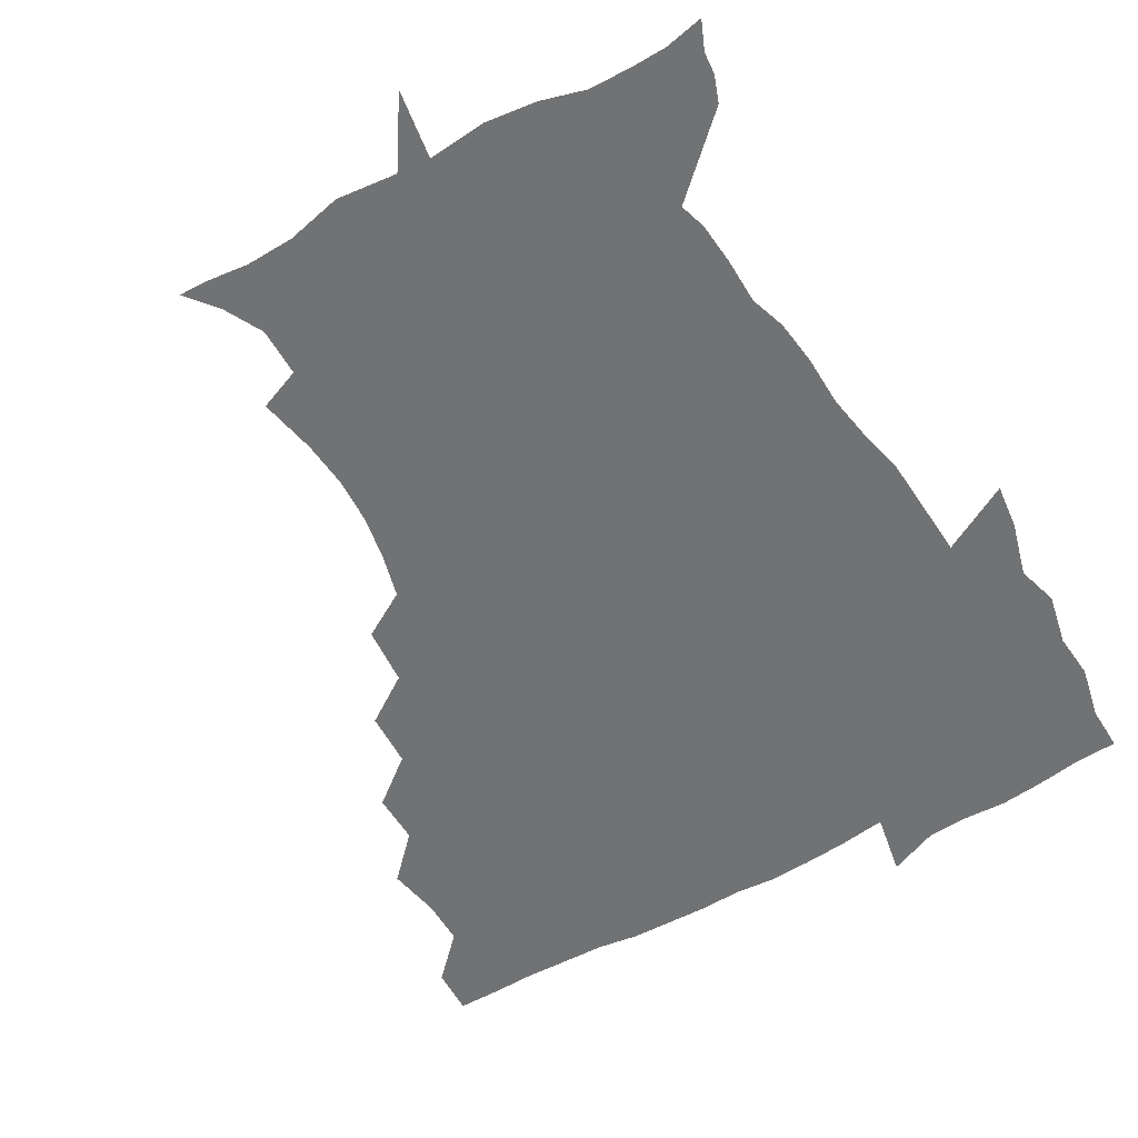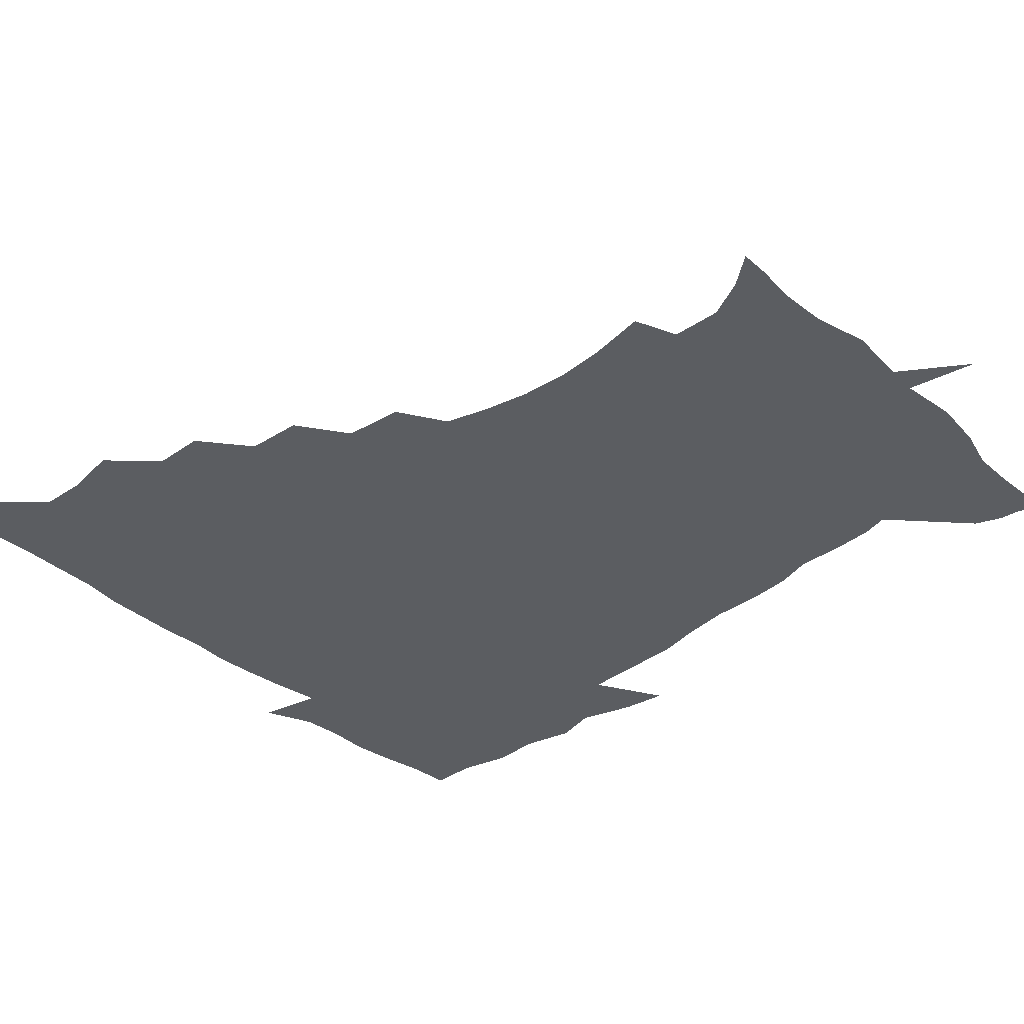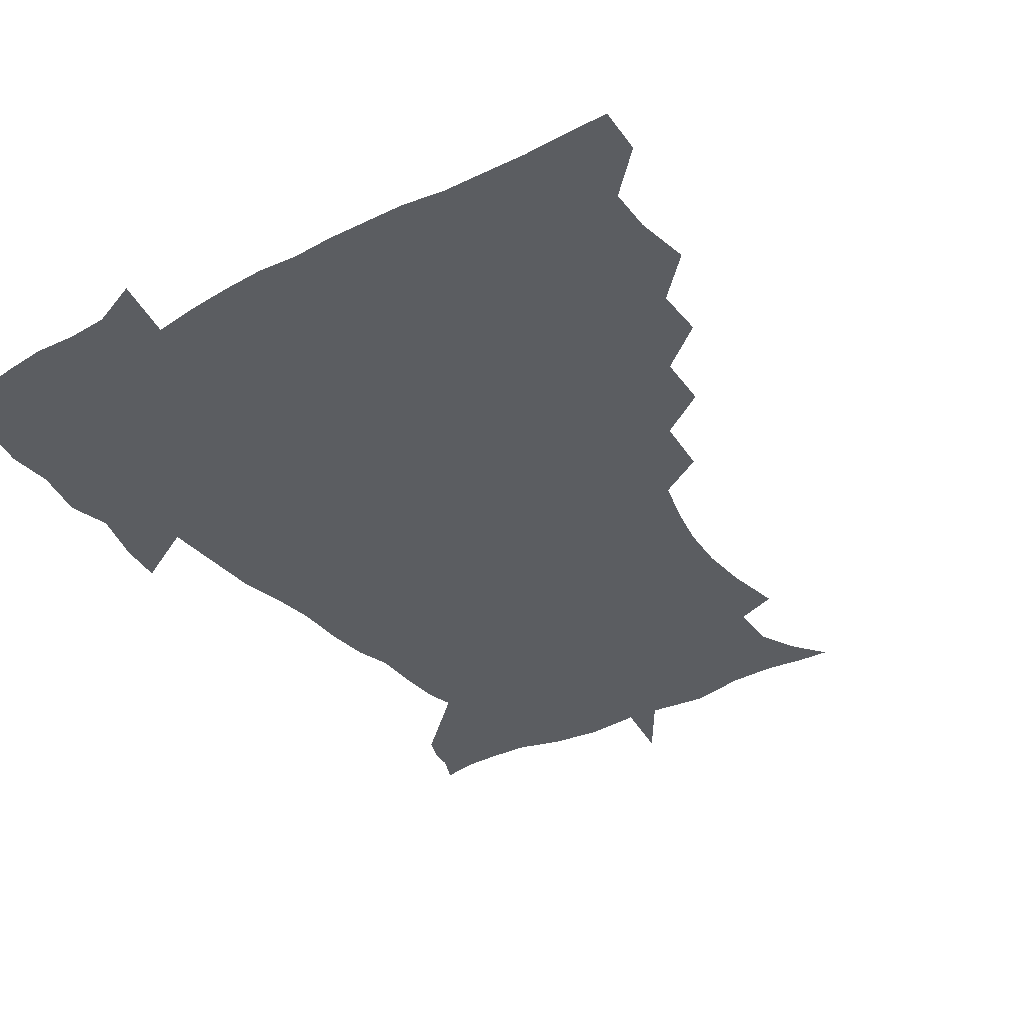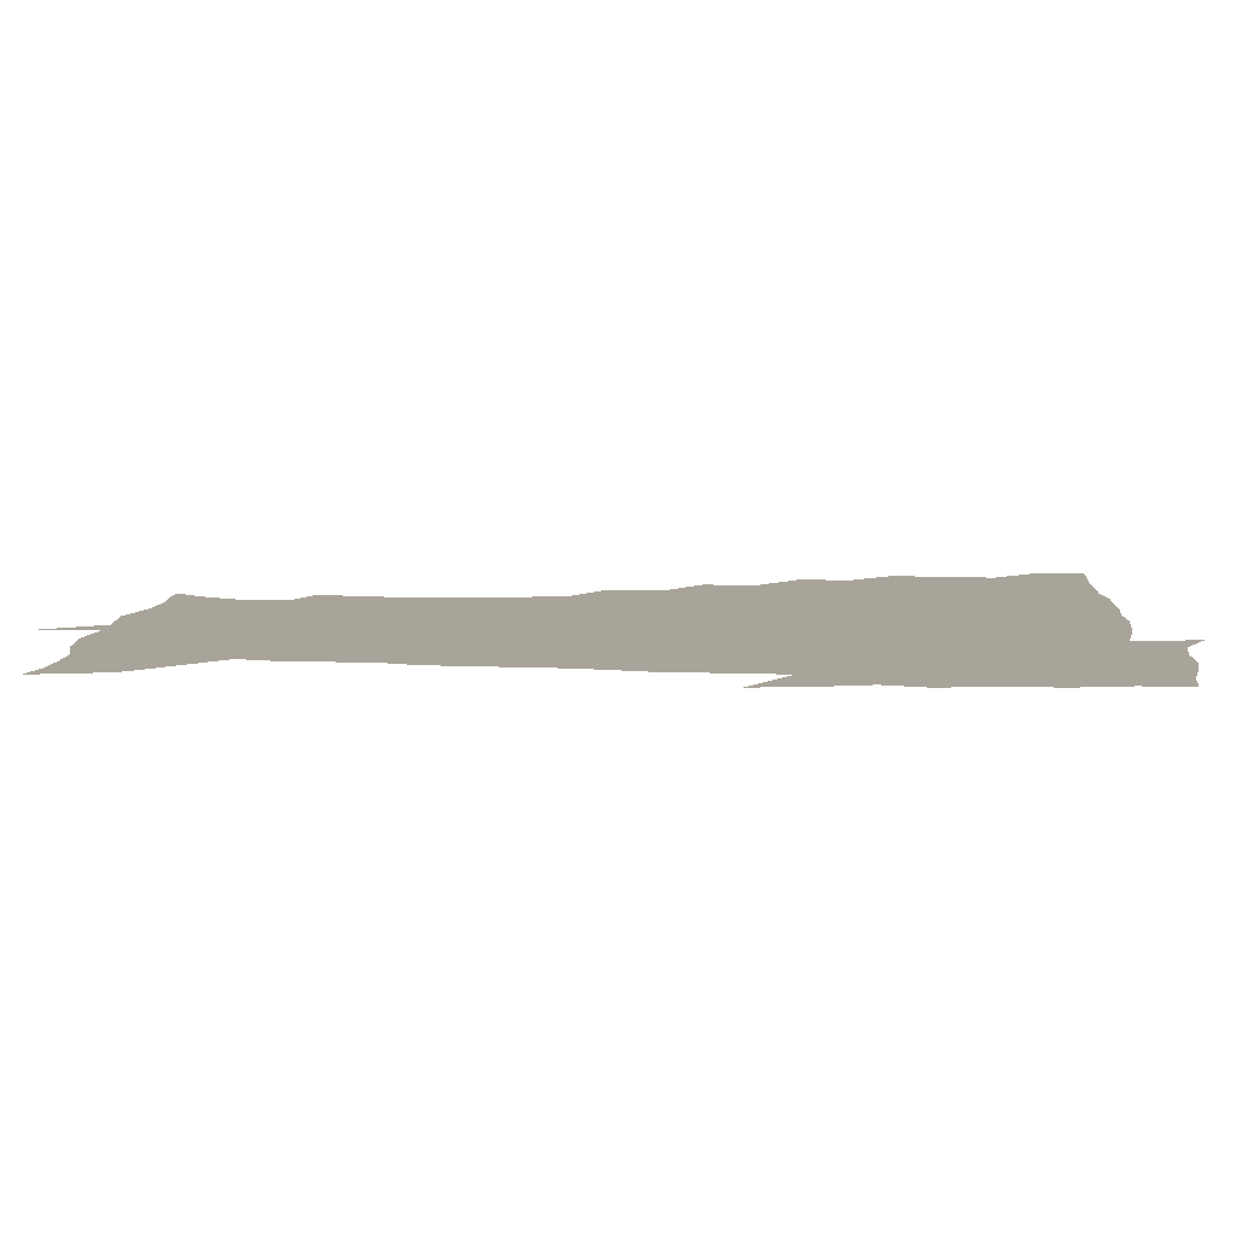
<metadata>
{"format":"obj","ext":"obj","renderer":"f3d","projection":"perspective","resolution":1024,"background":"white","views":[{"elev":-55.4,"azim":30.8,"up":"+Z"},{"elev":-35.9,"azim":-46.8,"up":"+Z"},{"elev":-36.1,"azim":-145.9,"up":"+Z"},{"elev":7.3,"azim":95.1,"up":"+Z"}]}
</metadata>
<code>
v 452 449.8 0
v 450.9 466.7 0
v 464.6 399.1 0
v 467.6 418.4 0
v 467.2 434.4 0
v 467.2 449.5 0
v 466 466.7 0
v 479.9 365.7 0
v 479.8 383.8 0
v 483.7 404.5 0
v 483.2 420 0
v 482.6 435.2 0
v 481.9 450.7 0
v 481.5 466.3 0
v 498.3 332.8 0
v 497.1 352.3 0
v 499 373.6 0
v 500.1 391.3 0
v 499.5 406.4 0
v 498.9 421 0
v 498.5 435.5 0
v 498.2 449.8 0
v 496.7 466.8 0
v 517.9 300.5 0
v 515.8 321.2 0
v 515.6 343 0
v 514.1 359.3 0
v 515.5 378.3 0
v 514.1 391.7 0
v 514.1 406.9 0
v 513.7 421.4 0
v 513.1 435.8 0
v 512.5 450.3 0
v 511.6 467.2 0
v 538.9 206 0
v 542.4 226.2 0
v 543.5 243.2 0
v 542.3 259.8 0
v 539.1 275.2 0
v 534.7 290.8 0
v 532.2 311 0
v 530.8 329.1 0
v 530.6 347.8 0
v 529.7 362.8 0
v 529.6 378.5 0
v 529.3 393 0
v 528.7 407.3 0
v 528.3 421.7 0
v 527.7 436.2 0
v 527.1 451.2 0
v 526.5 469.4 0
v 538.9 158.3 0
v 547.5 169.4 0
v 554.2 183.1 0
v 553.8 200.2 0
v 553.9 219.1 0
v 554.7 236 0
v 554 251.6 0
v 552.3 266.2 0
v 549.7 281 0
v 547.4 298.6 0
v 545.8 315.6 0
v 545.2 333.2 0
v 544.5 348.1 0
v 544.2 364.2 0
v 544.9 380.4 0
v 543.8 393.5 0
v 544.5 408.2 0
v 543.3 421.9 0
v 542.9 436.1 0
v 541.9 452 0
v 540.9 469.8 0
v 549.7 158.7 0
v 561.7 175.4 0
v 564.9 190.5 0
v 566.2 209.5 0
v 565.4 223.2 0
v 566.3 242.4 0
v 565.6 258 0
v 564.8 274.4 0
v 561.9 285.7 0
v 560.6 302.9 0
v 559.7 319.5 0
v 559.1 333.6 0
v 559.3 351.5 0
v 558.7 365.4 0
v 558.7 380.4 0
v 557.8 393.3 0
v 558.6 408.2 0
v 558.1 422 0
v 557.6 436.1 0
v 556.9 451.3 0
v 555.1 470.2 0
v 563.6 160.4 0
v 574.6 178.3 0
v 578 197.2 0
v 578.3 213.4 0
v 578.3 229.7 0
v 578.3 245.5 0
v 577.7 261.1 0
v 576.8 276.4 0
v 575.2 290.1 0
v 574.1 305.9 0
v 573.2 318.4 0
v 573.4 336.7 0
v 573.1 351.7 0
v 572.7 365.2 0
v 572.9 380.7 0
v 573.1 394.7 0
v 572.9 408.4 0
v 572.2 422.3 0
v 572.3 436.2 0
v 571.8 450.3 0
v 569.6 469.6 0
v 580.4 160 0
v 589.2 181.1 0
v 590.7 198.1 0
v 590.9 214.3 0
v 590.6 228.9 0
v 589.9 246.5 0
v 589.8 261.6 0
v 589.7 278.3 0
v 588.5 291.5 0
v 587.5 305.6 0
v 587.3 320.7 0
v 587.3 338.4 0
v 587.2 353.1 0
v 587.3 366.4 0
v 587.1 380 0
v 587.4 394.9 0
v 587.2 408.6 0
v 587.5 422.4 0
v 587.2 436.1 0
v 586 451.4 0
v 583.7 470.7 0
v 599.9 155.7 0
v 603.2 180.4 0
v 603.8 200 0
v 603.8 215.6 0
v 603.7 232 0
v 603.1 244.6 0
v 602 261.4 0
v 602.4 279.7 0
v 601.8 292.9 0
v 601.3 307 0
v 601.3 323.2 0
v 601.2 338.3 0
v 601.2 351.6 0
v 601.3 366.5 0
v 601.6 381.4 0
v 601.8 395.2 0
v 601.9 408.9 0
v 602.1 422.6 0
v 601.5 436.9 0
v 600.4 452.6 0
v 598.4 470 0
v 621 158.1 0
v 617.4 183.5 0
v 616.7 201 0
v 616.6 218.6 0
v 616.5 232.8 0
v 616.3 247 0
v 615.4 260.3 0
v 614.8 279.8 0
v 614.9 294 0
v 615.1 308.5 0
v 614.8 323.6 0
v 614.9 339.1 0
v 615.1 351.9 0
v 615.5 368.4 0
v 615.6 381.5 0
v 616 396.3 0
v 616.3 409.2 0
v 616.7 422.8 0
v 616.3 437.1 0
v 615.5 452.4 0
v 613.9 468.7 0
v 636.6 135 0
v 632.4 159.1 0
v 631.4 181.3 0
v 629.8 201 0
v 629 217.9 0
v 628.8 234 0
v 629 248.8 0
v 628.7 262.2 0
v 627.8 280.1 0
v 628 293.7 0
v 628.2 310.5 0
v 628.6 323.8 0
v 628.7 338.2 0
v 629 353.2 0
v 628.9 368.9 0
v 629.5 381.6 0
v 629.8 395.5 0
v 630.2 409.4 0
v 630.5 423 0
v 631.5 436.7 0
v 631.9 450.5 0
v 630.9 466.4 0
v 626.3 488.9 0
v 652.6 157.4 0
v 645.7 182.4 0
v 643.2 200.2 0
v 641.9 216.3 0
v 641.1 232.5 0
v 641.2 248.8 0
v 641.4 262.7 0
v 640.7 279.5 0
v 641.6 292.9 0
v 641.9 307.8 0
v 642.4 322.2 0
v 642.8 336.5 0
v 642.6 353.3 0
v 642.8 367.8 0
v 643.3 381.4 0
v 644 394.4 0
v 644.1 409.5 0
v 644.7 422.7 0
v 645.5 437 0
v 645.7 450.7 0
v 645.5 465.2 0
v 643.7 481.6 0
v 670.7 159.8 0
v 661 181.1 0
v 656.8 198.5 0
v 654.1 215.9 0
v 653.6 230.2 0
v 653.1 247.1 0
v 653.8 261.5 0
v 654.2 275.9 0
v 654.8 290.9 0
v 655.5 305.3 0
v 656.3 319.7 0
v 656.8 334.5 0
v 656.3 351.7 0
v 656.5 367 0
v 657.1 381.1 0
v 657.4 396.3 0
v 657.8 409.8 0
v 658.5 423.7 0
v 659.1 437.2 0
v 659.7 450.6 0
v 659.9 464.8 0
v 658.5 480.7 0
v 685.4 164.2 0
v 675.4 181.1 0
v 671 196.2 0
v 667.1 212.4 0
v 665.4 227.7 0
v 665.4 243.2 0
v 666.3 257.3 0
v 667.1 272 0
v 668.1 286.8 0
v 668.6 302.3 0
v 668.7 319.4 0
v 670 333.7 0
v 671.4 348.2 0
v 671 364.8 0
v 670.3 381.7 0
v 670.6 395.8 0
v 671.2 409.5 0
v 671.6 423.9 0
v 672.5 437.1 0
v 673.3 450.6 0
v 674.2 464.2 0
v 673.2 481.4 0
v 699.7 164.7 0
v 689.8 179.6 0
v 686.9 191.1 0
v 680 208.7 0
v 677.5 221.8 0
v 678.1 236.1 0
v 678.1 252.1 0
v 679.2 266.8 0
v 681.9 279.8 0
v 681.7 297.3 0
v 683.1 312.4 0
v 685.1 327.2 0
v 686.2 343.6 0
v 685.6 361.9 0
v 684.5 379.7 0
v 684.8 393.8 0
v 684.1 409.1 0
v 684.9 422.8 0
v 685.3 437.1 0
v 686.7 450.1 0
v 687.9 463.6 0
v 688.6 479.7 0
v 712.2 164.5 0
v 705 176.5 0
v 701.5 187 0
v 698.3 197.6 0
v 690.6 212.8 0
v 693.1 222.1 0
v 694 236.3 0
v 693.9 253 0
v 697.7 265.7 0
v 699.2 281.3 0
v 699.2 299.3 0
v 701.4 315.5 0
v 704.7 331.3 0
v 705.4 350.3 0
v 706.1 370.4 0
v 701.6 388.7 0
v 699.8 404.8 0
v 698 421.3 0
v 698.6 435.3 0
v 699.2 449.3 0
v 701.9 462.6 0
v 704.1 477.3 0
v 725.9 161.8 0
v 721.4 171.7 0
v 720.6 179.4 0
v 717 188.5 0
v 730.6 357.3 0
v 728.5 373.1 0
v 722.7 392.5 0
v 726.5 407.1 0
v 722.3 425.6 0
v 723.4 441.7 0
v 719 460.4 0
v 719.1 476.5 0
v 721 496 0
f 5 6 1
f 1 6 2
f 6 7 2
f 9 10 3
f 3 10 4
f 10 11 4
f 4 11 5
f 11 12 5
f 5 12 6
f 12 13 6
f 6 13 7
f 13 14 7
f 16 17 8
f 8 17 9
f 17 18 9
f 9 18 10
f 18 19 10
f 10 19 11
f 19 20 11
f 11 20 12
f 20 21 12
f 12 21 13
f 21 22 13
f 13 22 14
f 22 23 14
f 25 26 15
f 15 26 16
f 26 27 16
f 16 27 17
f 27 28 17
f 17 28 18
f 28 29 18
f 18 29 19
f 29 30 19
f 19 30 20
f 30 31 20
f 20 31 21
f 31 32 21
f 21 32 22
f 32 33 22
f 22 33 23
f 33 34 23
f 40 41 24
f 24 41 25
f 41 42 25
f 25 42 26
f 42 43 26
f 26 43 27
f 43 44 27
f 27 44 28
f 44 45 28
f 28 45 29
f 45 46 29
f 29 46 30
f 46 47 30
f 30 47 31
f 47 48 31
f 31 48 32
f 48 49 32
f 32 49 33
f 49 50 33
f 33 50 34
f 50 51 34
f 55 56 35
f 35 56 36
f 56 57 36
f 36 57 37
f 57 58 37
f 37 58 38
f 58 59 38
f 38 59 39
f 59 60 39
f 39 60 40
f 60 61 40
f 40 61 41
f 61 62 41
f 41 62 42
f 62 63 42
f 42 63 43
f 63 64 43
f 43 64 44
f 64 65 44
f 44 65 45
f 65 66 45
f 45 66 46
f 66 67 46
f 46 67 47
f 67 68 47
f 47 68 48
f 68 69 48
f 48 69 49
f 69 70 49
f 49 70 50
f 70 71 50
f 50 71 51
f 71 72 51
f 52 73 53
f 73 74 53
f 53 74 54
f 74 75 54
f 54 75 55
f 75 76 55
f 55 76 56
f 76 77 56
f 56 77 57
f 77 78 57
f 57 78 58
f 78 79 58
f 58 79 59
f 79 80 59
f 59 80 60
f 80 81 60
f 60 81 61
f 81 82 61
f 61 82 62
f 82 83 62
f 62 83 63
f 83 84 63
f 63 84 64
f 84 85 64
f 64 85 65
f 85 86 65
f 65 86 66
f 86 87 66
f 66 87 67
f 87 88 67
f 67 88 68
f 88 89 68
f 68 89 69
f 89 90 69
f 69 90 70
f 90 91 70
f 70 91 71
f 91 92 71
f 71 92 72
f 92 93 72
f 73 94 74
f 94 95 74
f 74 95 75
f 95 96 75
f 75 96 76
f 96 97 76
f 76 97 77
f 97 98 77
f 77 98 78
f 98 99 78
f 78 99 79
f 99 100 79
f 79 100 80
f 100 101 80
f 80 101 81
f 101 102 81
f 81 102 82
f 102 103 82
f 82 103 83
f 103 104 83
f 83 104 84
f 104 105 84
f 84 105 85
f 105 106 85
f 85 106 86
f 106 107 86
f 86 107 87
f 107 108 87
f 87 108 88
f 108 109 88
f 88 109 89
f 109 110 89
f 89 110 90
f 110 111 90
f 90 111 91
f 111 112 91
f 91 112 92
f 112 113 92
f 92 113 93
f 113 114 93
f 94 115 95
f 115 116 95
f 95 116 96
f 116 117 96
f 96 117 97
f 117 118 97
f 97 118 98
f 118 119 98
f 98 119 99
f 119 120 99
f 99 120 100
f 120 121 100
f 100 121 101
f 121 122 101
f 101 122 102
f 122 123 102
f 102 123 103
f 123 124 103
f 103 124 104
f 124 125 104
f 104 125 105
f 125 126 105
f 105 126 106
f 126 127 106
f 106 127 107
f 127 128 107
f 107 128 108
f 128 129 108
f 108 129 109
f 129 130 109
f 109 130 110
f 130 131 110
f 110 131 111
f 131 132 111
f 111 132 112
f 132 133 112
f 112 133 113
f 133 134 113
f 113 134 114
f 134 135 114
f 115 136 116
f 136 137 116
f 116 137 117
f 137 138 117
f 117 138 118
f 138 139 118
f 118 139 119
f 139 140 119
f 119 140 120
f 140 141 120
f 120 141 121
f 141 142 121
f 121 142 122
f 142 143 122
f 122 143 123
f 143 144 123
f 123 144 124
f 144 145 124
f 124 145 125
f 145 146 125
f 125 146 126
f 146 147 126
f 126 147 127
f 147 148 127
f 127 148 128
f 148 149 128
f 128 149 129
f 149 150 129
f 129 150 130
f 150 151 130
f 130 151 131
f 151 152 131
f 131 152 132
f 152 153 132
f 132 153 133
f 153 154 133
f 133 154 134
f 154 155 134
f 134 155 135
f 155 156 135
f 136 157 137
f 157 158 137
f 137 158 138
f 158 159 138
f 138 159 139
f 159 160 139
f 139 160 140
f 160 161 140
f 140 161 141
f 161 162 141
f 141 162 142
f 162 163 142
f 142 163 143
f 163 164 143
f 143 164 144
f 164 165 144
f 144 165 145
f 165 166 145
f 145 166 146
f 166 167 146
f 146 167 147
f 167 168 147
f 147 168 148
f 168 169 148
f 148 169 149
f 169 170 149
f 149 170 150
f 170 171 150
f 150 171 151
f 171 172 151
f 151 172 152
f 172 173 152
f 152 173 153
f 173 174 153
f 153 174 154
f 174 175 154
f 154 175 155
f 175 176 155
f 155 176 156
f 176 177 156
f 178 179 157
f 157 179 158
f 179 180 158
f 158 180 159
f 180 181 159
f 159 181 160
f 181 182 160
f 160 182 161
f 182 183 161
f 161 183 162
f 183 184 162
f 162 184 163
f 184 185 163
f 163 185 164
f 185 186 164
f 164 186 165
f 186 187 165
f 165 187 166
f 187 188 166
f 166 188 167
f 188 189 167
f 167 189 168
f 189 190 168
f 168 190 169
f 190 191 169
f 169 191 170
f 191 192 170
f 170 192 171
f 192 193 171
f 171 193 172
f 193 194 172
f 172 194 173
f 194 195 173
f 173 195 174
f 195 196 174
f 174 196 175
f 196 197 175
f 175 197 176
f 197 198 176
f 176 198 177
f 198 199 177
f 179 201 180
f 201 202 180
f 180 202 181
f 202 203 181
f 181 203 182
f 203 204 182
f 182 204 183
f 204 205 183
f 183 205 184
f 205 206 184
f 184 206 185
f 206 207 185
f 185 207 186
f 207 208 186
f 186 208 187
f 208 209 187
f 187 209 188
f 209 210 188
f 188 210 189
f 210 211 189
f 189 211 190
f 211 212 190
f 190 212 191
f 212 213 191
f 191 213 192
f 213 214 192
f 192 214 193
f 214 215 193
f 193 215 194
f 215 216 194
f 194 216 195
f 216 217 195
f 195 217 196
f 217 218 196
f 196 218 197
f 218 219 197
f 197 219 198
f 219 220 198
f 198 220 199
f 220 221 199
f 199 221 200
f 221 222 200
f 201 223 202
f 223 224 202
f 202 224 203
f 224 225 203
f 203 225 204
f 225 226 204
f 204 226 205
f 226 227 205
f 205 227 206
f 227 228 206
f 206 228 207
f 228 229 207
f 207 229 208
f 229 230 208
f 208 230 209
f 230 231 209
f 209 231 210
f 231 232 210
f 210 232 211
f 232 233 211
f 211 233 212
f 233 234 212
f 212 234 213
f 234 235 213
f 213 235 214
f 235 236 214
f 214 236 215
f 236 237 215
f 215 237 216
f 237 238 216
f 216 238 217
f 238 239 217
f 217 239 218
f 239 240 218
f 218 240 219
f 240 241 219
f 219 241 220
f 241 242 220
f 220 242 221
f 242 243 221
f 221 243 222
f 243 244 222
f 223 245 224
f 245 246 224
f 224 246 225
f 246 247 225
f 225 247 226
f 247 248 226
f 226 248 227
f 248 249 227
f 227 249 228
f 249 250 228
f 228 250 229
f 250 251 229
f 229 251 230
f 251 252 230
f 230 252 231
f 252 253 231
f 231 253 232
f 253 254 232
f 232 254 233
f 254 255 233
f 233 255 234
f 255 256 234
f 234 256 235
f 256 257 235
f 235 257 236
f 257 258 236
f 236 258 237
f 258 259 237
f 237 259 238
f 259 260 238
f 238 260 239
f 260 261 239
f 239 261 240
f 261 262 240
f 240 262 241
f 262 263 241
f 241 263 242
f 263 264 242
f 242 264 243
f 264 265 243
f 243 265 244
f 265 266 244
f 245 267 246
f 267 268 246
f 246 268 247
f 268 269 247
f 247 269 248
f 269 270 248
f 248 270 249
f 270 271 249
f 249 271 250
f 271 272 250
f 250 272 251
f 272 273 251
f 251 273 252
f 273 274 252
f 252 274 253
f 274 275 253
f 253 275 254
f 275 276 254
f 254 276 255
f 276 277 255
f 255 277 256
f 277 278 256
f 256 278 257
f 278 279 257
f 257 279 258
f 279 280 258
f 258 280 259
f 280 281 259
f 259 281 260
f 281 282 260
f 260 282 261
f 282 283 261
f 261 283 262
f 283 284 262
f 262 284 263
f 284 285 263
f 263 285 264
f 285 286 264
f 264 286 265
f 286 287 265
f 265 287 266
f 287 288 266
f 267 289 268
f 289 290 268
f 268 290 269
f 290 291 269
f 269 291 270
f 291 292 270
f 270 292 271
f 292 293 271
f 271 293 272
f 293 294 272
f 272 294 273
f 294 295 273
f 273 295 274
f 295 296 274
f 274 296 275
f 296 297 275
f 275 297 276
f 297 298 276
f 276 298 277
f 298 299 277
f 277 299 278
f 299 300 278
f 278 300 279
f 300 301 279
f 279 301 280
f 301 302 280
f 280 302 281
f 302 303 281
f 281 303 282
f 303 304 282
f 282 304 283
f 304 305 283
f 283 305 284
f 305 306 284
f 284 306 285
f 306 307 285
f 285 307 286
f 307 308 286
f 286 308 287
f 308 309 287
f 287 309 288
f 309 310 288
f 289 311 290
f 311 312 290
f 290 312 291
f 312 313 291
f 291 313 292
f 313 314 292
f 292 314 293
f 303 315 304
f 315 316 304
f 304 316 305
f 316 317 305
f 305 317 306
f 317 318 306
f 306 318 307
f 318 319 307
f 307 319 308
f 319 320 308
f 308 320 309
f 320 321 309
f 309 321 310
f 321 322 310

</code>
